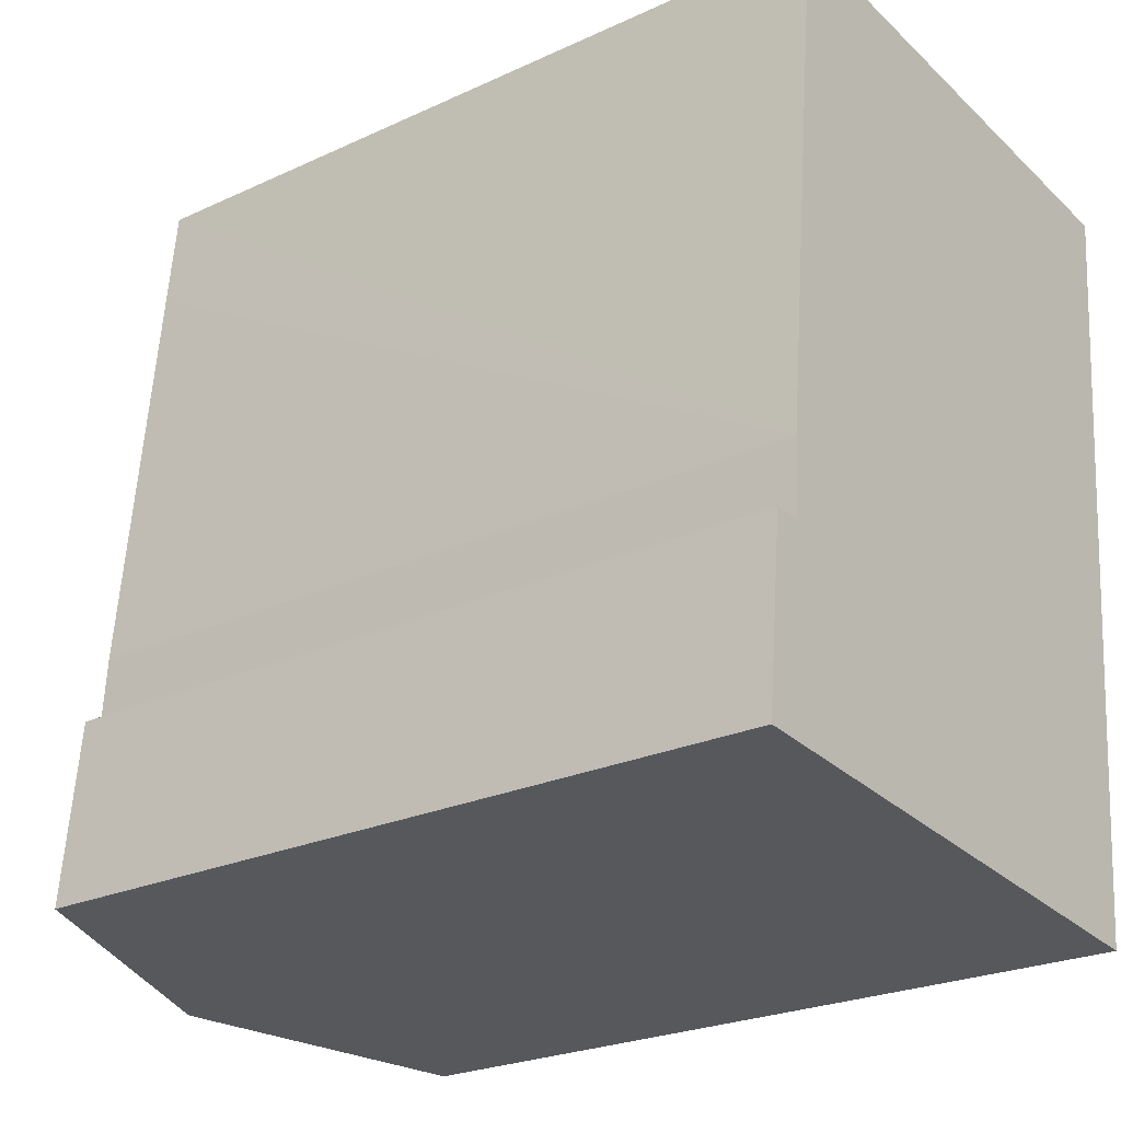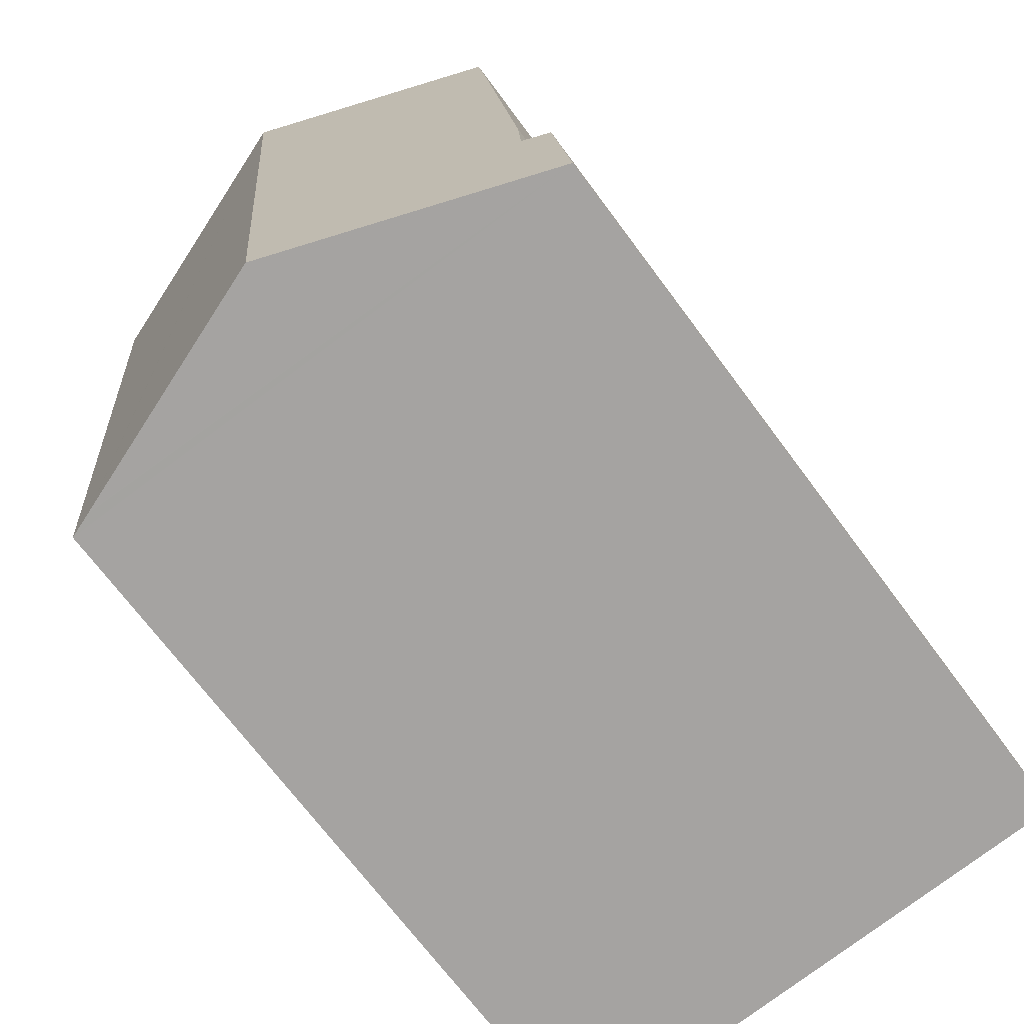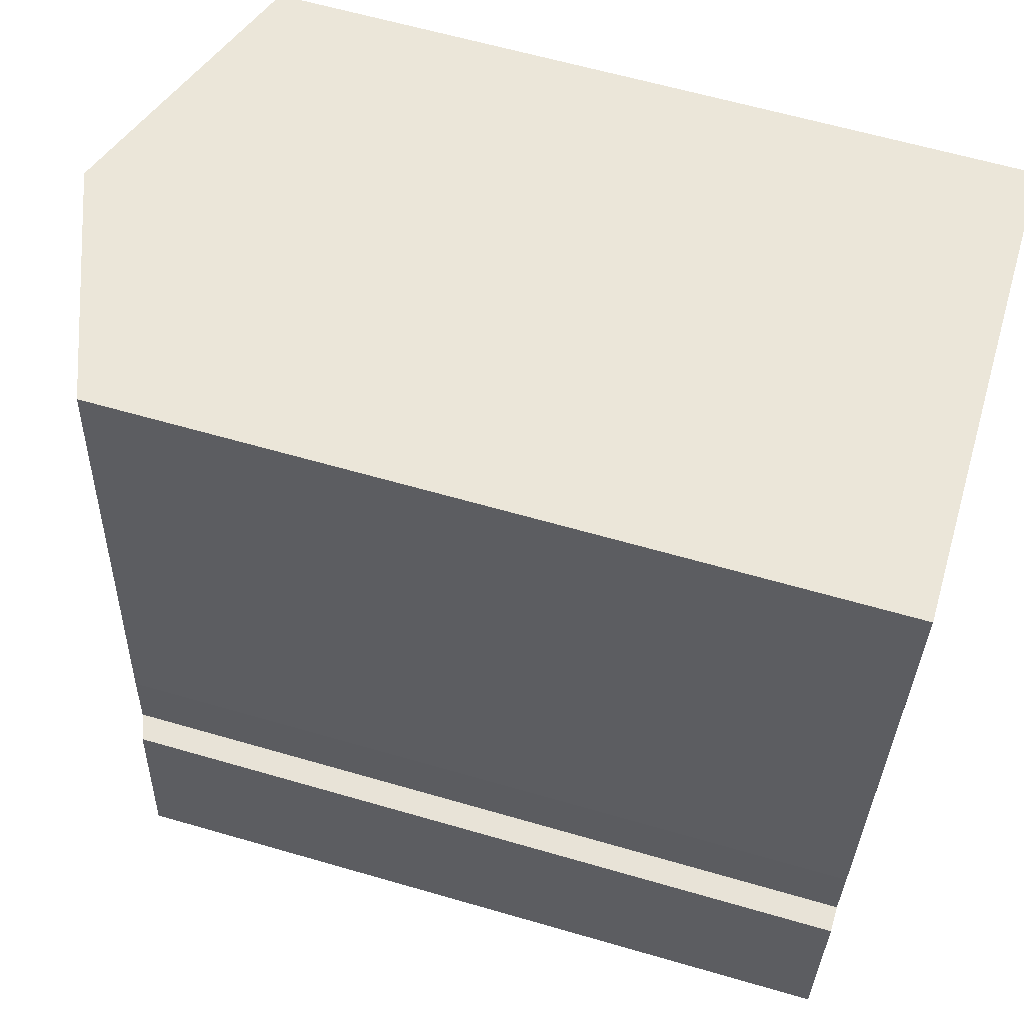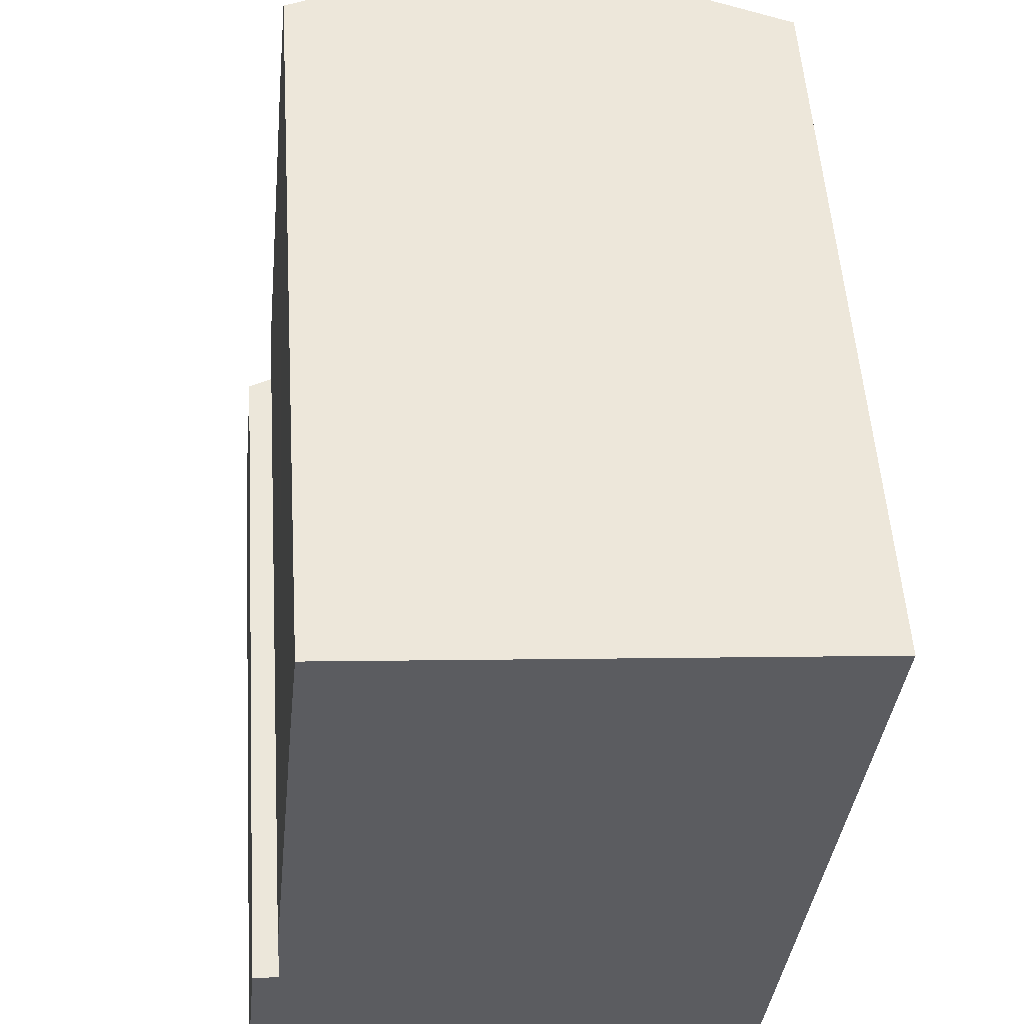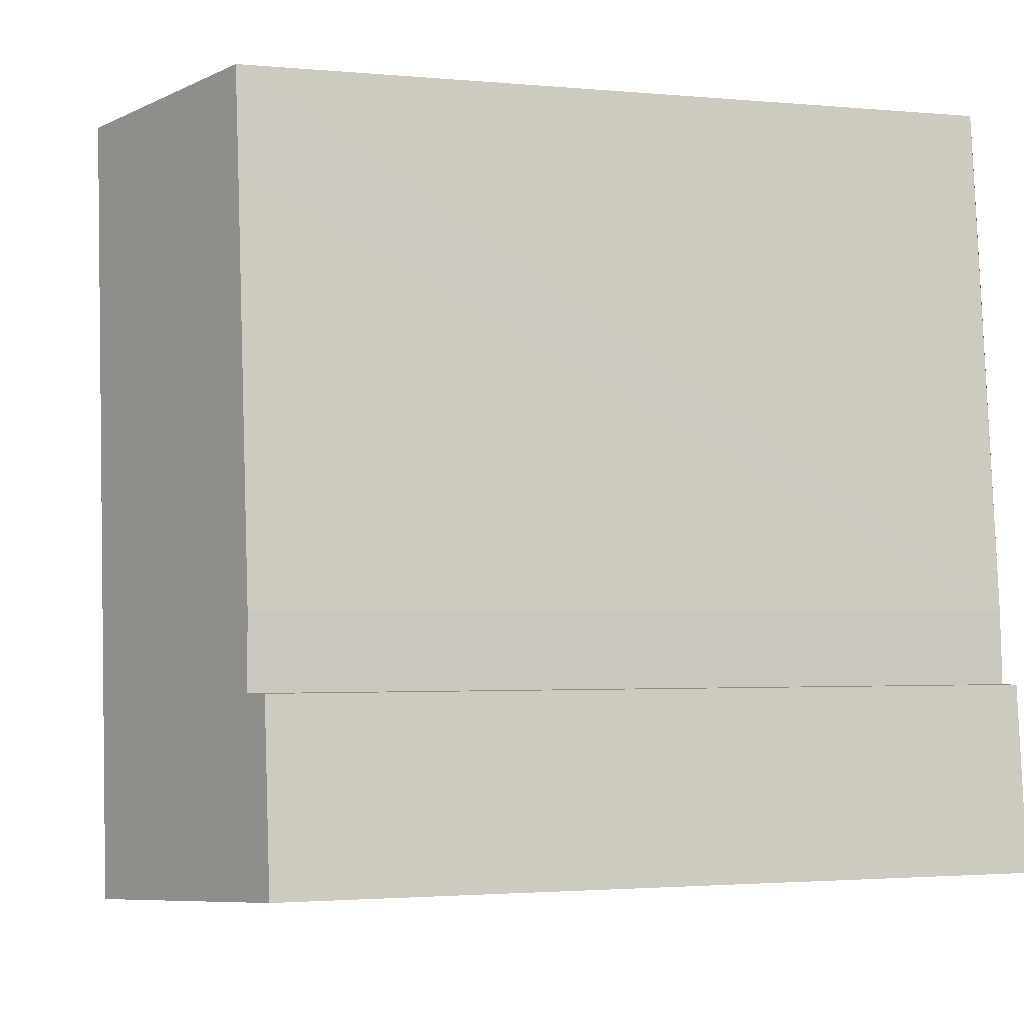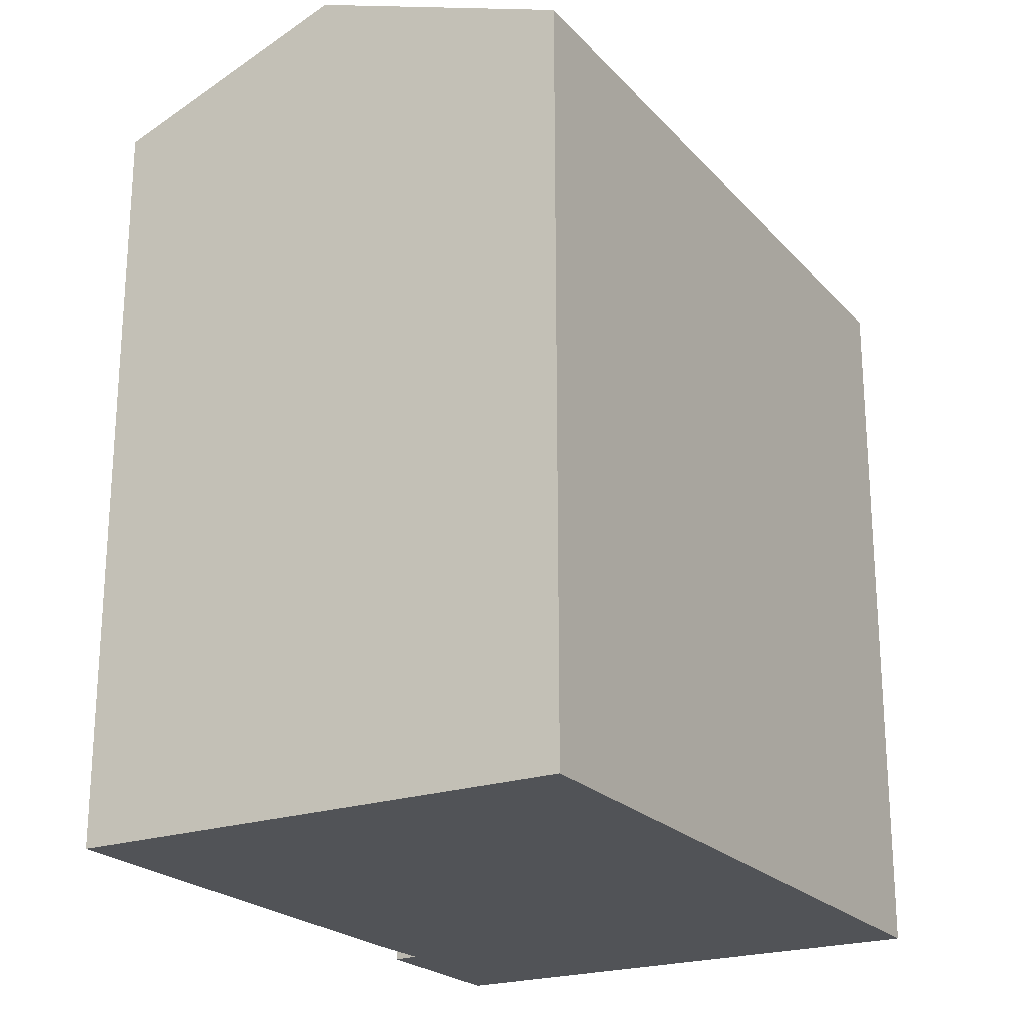
<metadata>
{"format":"obj","ext":"obj","renderer":"f3d","projection":"perspective","resolution":1024,"background":"white","views":[{"elev":-24.3,"azim":-52.6,"up":"+Z"},{"elev":-69.8,"azim":-143.5,"up":"+Z"},{"elev":62.4,"azim":-73.6,"up":"+Z"},{"elev":54.2,"azim":-3.8,"up":"+Z"},{"elev":-2.1,"azim":-108.6,"up":"+Z"},{"elev":-22.1,"azim":35.5,"up":"+Y"}]}
</metadata>
<code>
v  14.81 18.69 14.26
v  14.6 18.89 17.81
v  15.15 18.69 17.76
v  14.48 18.69 10.76
v  13.67 18.69 2.281
v  13.34 18.69 -1.155
v  12.76 18.91 -1.105
v  8.497 21.15 18.34
v  12.71 18.92 -1.101
v  6.687 21.15 -0.579
v  0 18.68 1.144e-15
v  0.376 18.69 3.632
v  1.134 18.94 4.508
v  0.467 18.69 4.513
v  1.24 18.91 6.339
v  2.274 18.94 16.36
v  2.543 18.95 18.85
v  0 0 0
v  0.467 -2.763e-16 4.513
v  0.376 -2.224e-16 3.632
v  1.134 -2.76e-16 4.508
v  1.24 -3.882e-16 6.339
v  2.543 -1.154e-15 18.85
v  2.274 -1.002e-15 16.36
v  8.497 -1.123e-15 18.34
v  14.6 -1.09e-15 17.81
v  15.15 -1.087e-15 17.76
v  13.34 7.072e-17 -1.155
v  14.81 -8.731e-16 14.26
v  14.48 -6.587e-16 10.76
v  13.67 -1.397e-16 2.281
v  6.687 3.545e-17 -0.579
v  12.71 6.742e-17 -1.101
v  12.76 6.766e-17 -1.105
g defaultobject
f 1 2 3
f 2 1 4
f 2 4 5
f 2 5 6
f 2 6 7
f 2 7 8
f 8 7 9
f 8 9 10
f 11 12 10
f 13 10 12
f 8 10 13
f 14 13 12
f 15 8 13
f 16 8 15
f 17 8 16
f 18 12 11
f 12 18 14
f 14 18 19
f 19 18 20
f 21 15 13
f 15 21 22
f 22 16 15
f 16 22 17
f 17 22 23
f 23 22 24
f 14 21 13
f 21 14 19
f 23 8 17
f 8 23 2
f 2 23 3
f 3 23 25
f 3 25 26
f 3 26 27
f 27 1 3
f 1 27 4
f 4 27 5
f 5 27 6
f 6 27 28
f 28 27 29
f 28 29 30
f 28 30 31
f 9 11 10
f 11 9 7
f 11 7 6
f 11 6 28
f 11 28 18
f 18 28 32
f 32 28 33
f 33 28 34
f 31 34 28
f 34 31 33
f 33 31 32
f 32 31 30
f 32 30 18
f 18 30 20
f 20 30 29
f 20 29 21
f 21 29 22
f 22 29 27
f 22 27 24
f 24 27 26
f 24 26 25
f 24 25 23
f 19 20 21

</code>
